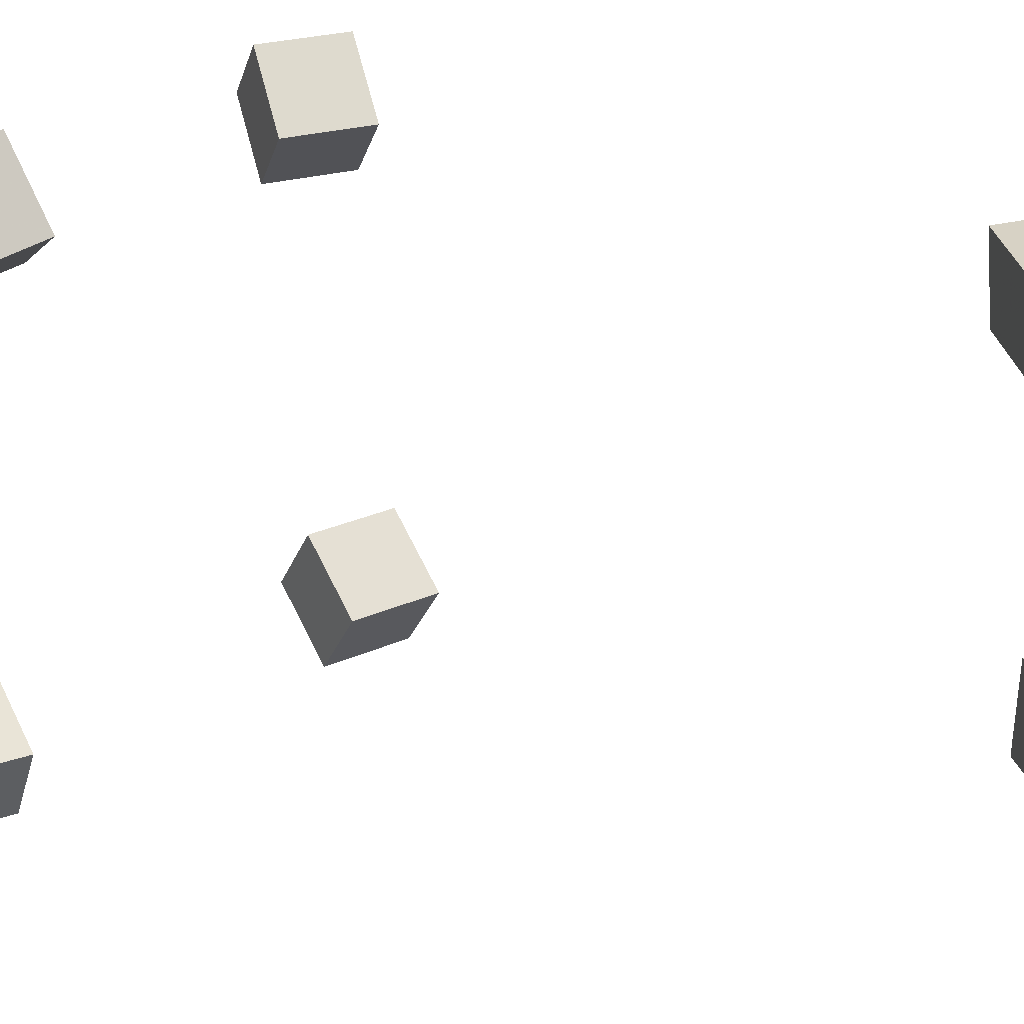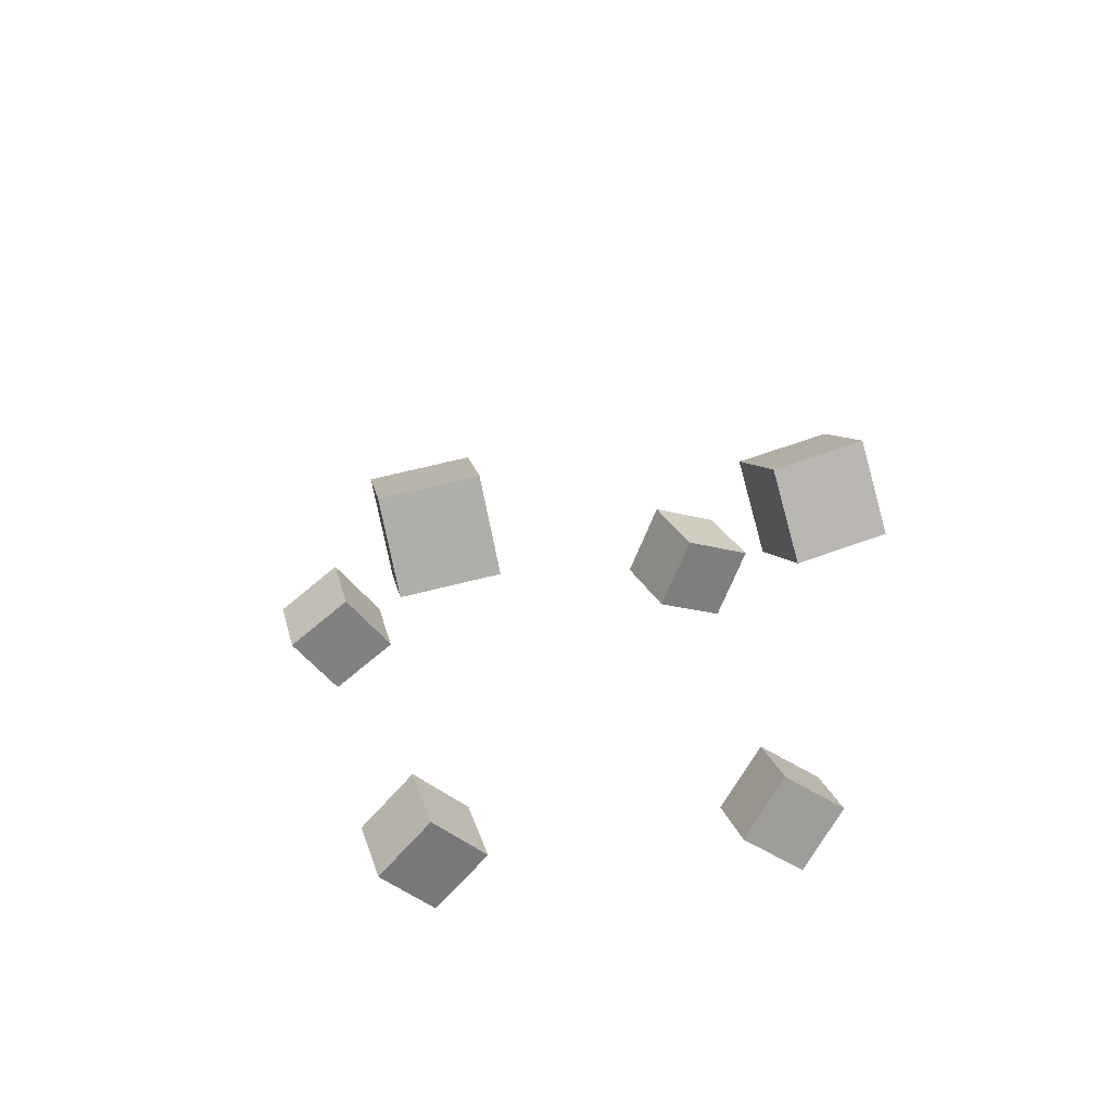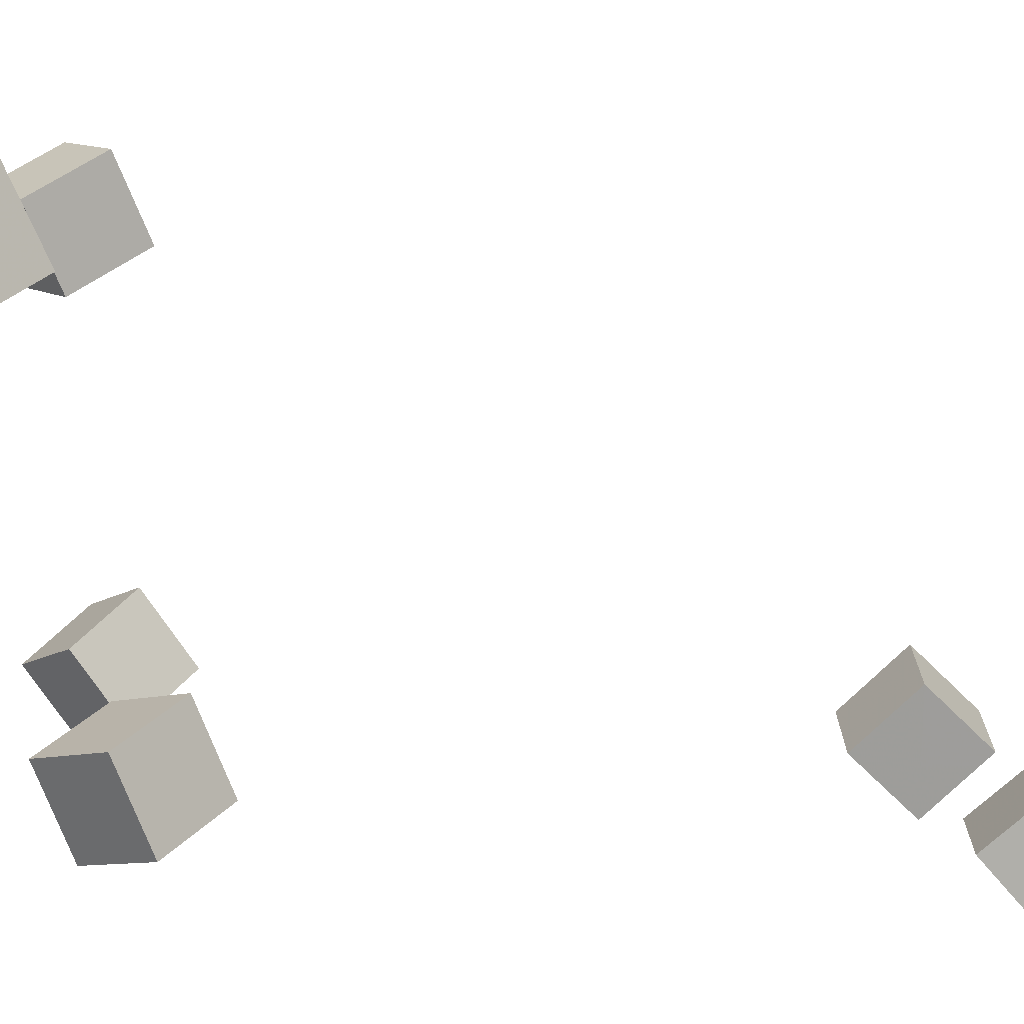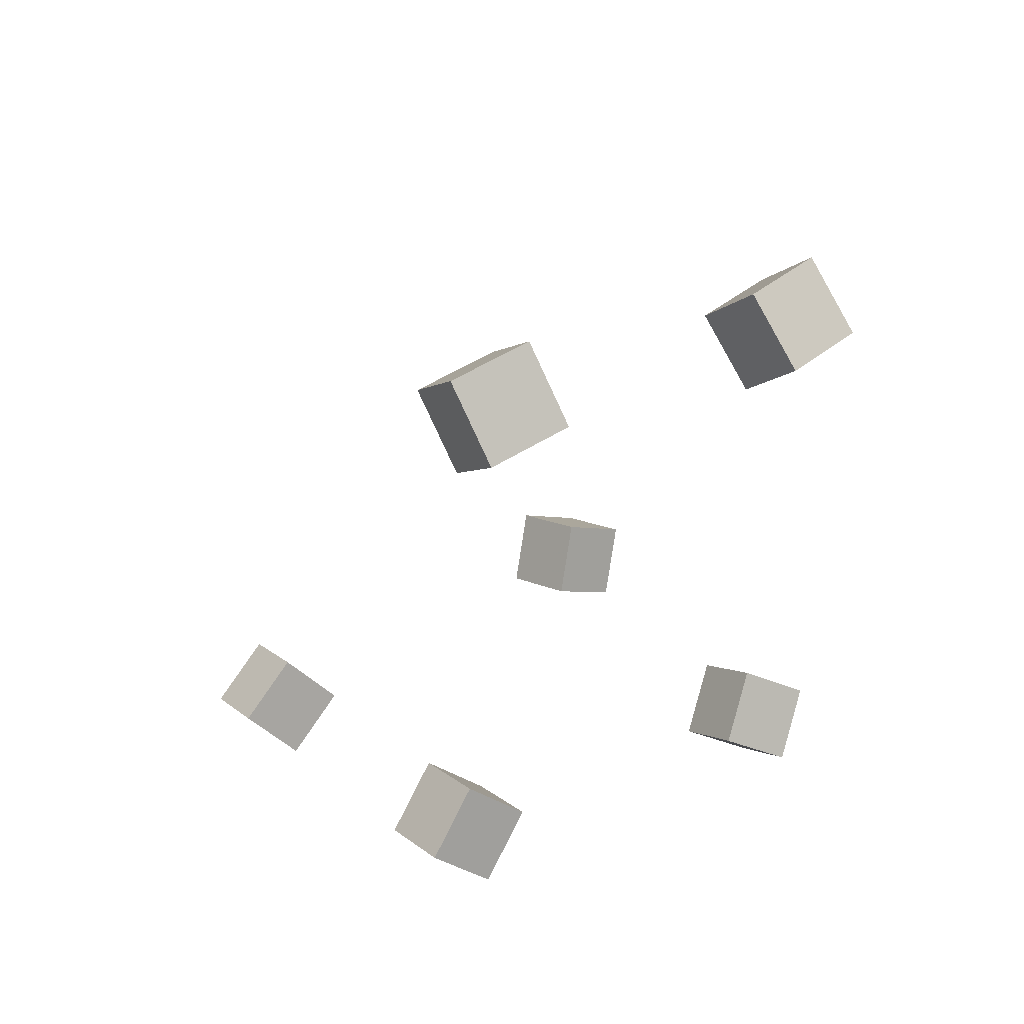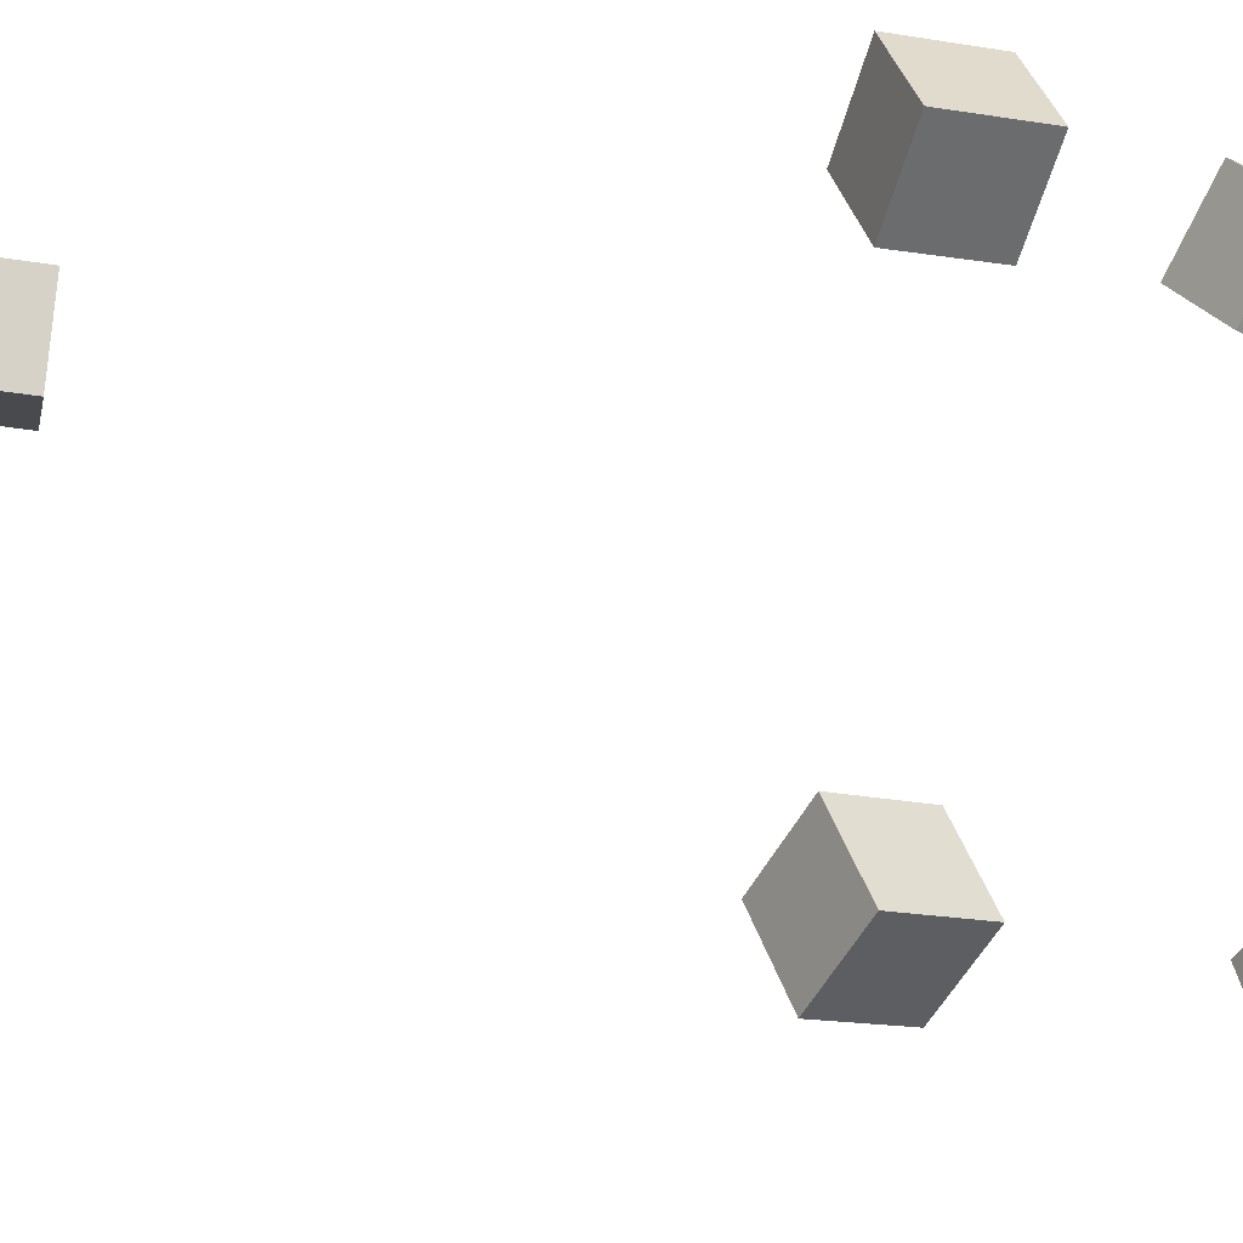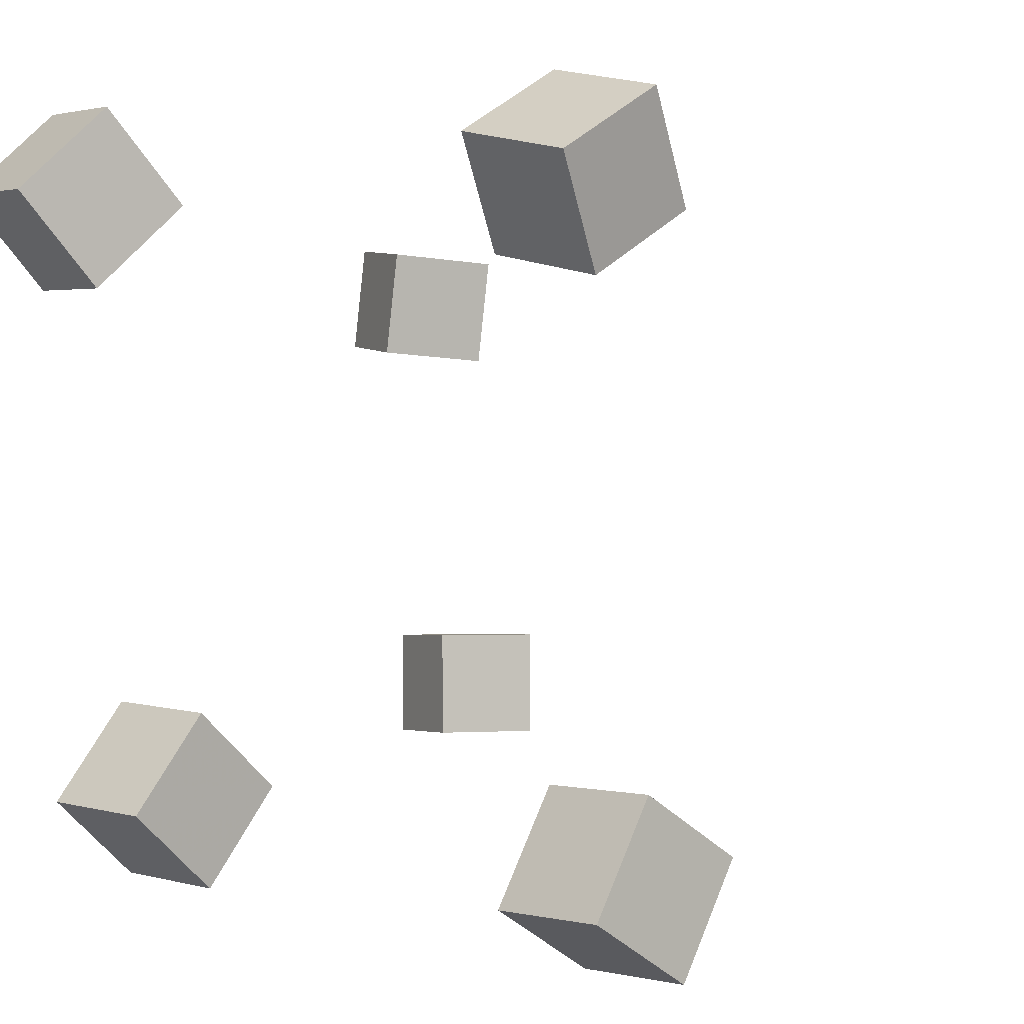
<metadata>
{"format":"obj","ext":"obj","renderer":"f3d","projection":"perspective","resolution":1024,"background":"white","views":[{"elev":24.1,"azim":122.0,"up":"+Z"},{"elev":58.0,"azim":-105.1,"up":"+Y"},{"elev":-77.2,"azim":86.8,"up":"+Z"},{"elev":47.1,"azim":-125.8,"up":"+Y"},{"elev":-7.5,"azim":-58.9,"up":"+Z"},{"elev":0.5,"azim":19.6,"up":"+Z"}]}
</metadata>
<code>
v -0.1378 0.2936 -0.1222
v -0.1387 0.2955 -0.07273
v -0.103 0.3289 -0.123
v -0.1038 0.3308 -0.07345
v -0.1025 0.2588 -0.1203
v -0.1034 0.2607 -0.07082
v -0.06768 0.2941 -0.121
v -0.06854 0.296 -0.07153
f 1.0 7.0 5.0
f 1.0 3.0 7.0
f 1.0 4.0 3.0
f 1.0 2.0 4.0
f 3.0 8.0 7.0
f 3.0 4.0 8.0
f 5.0 7.0 8.0
f 5.0 8.0 6.0
f 1.0 5.0 6.0
f 1.0 6.0 2.0
f 2.0 6.0 8.0
f 2.0 8.0 4.0
v -0.1472 0.2635 0.1253
v -0.1146 0.2266 0.1205
v -0.1105 0.2963 0.1217
v -0.07794 0.2594 0.1169
v -0.153 0.2648 0.07656
v -0.1205 0.2278 0.0717
v -0.1164 0.2975 0.07296
v -0.08383 0.2606 0.0681
f 9.0 15.0 13.0
f 9.0 11.0 15.0
f 9.0 12.0 11.0
f 9.0 10.0 12.0
f 11.0 16.0 15.0
f 11.0 12.0 16.0
f 13.0 15.0 16.0
f 13.0 16.0 14.0
f 9.0 13.0 14.0
f 9.0 14.0 10.0
f 10.0 14.0 16.0
f 10.0 16.0 12.0
v -0.08225 -0.1287 -0.1232
v -0.06761 -0.1004 -0.08461
v -0.1276 -0.1081 -0.1211
v -0.1129 -0.07987 -0.08246
v -0.06748 -0.09282 -0.155
v -0.05285 -0.06461 -0.1164
v -0.1128 -0.07225 -0.1529
v -0.09817 -0.04404 -0.1142
f 17.0 23.0 21.0
f 17.0 19.0 23.0
f 17.0 20.0 19.0
f 17.0 18.0 20.0
f 19.0 24.0 23.0
f 19.0 20.0 24.0
f 21.0 23.0 24.0
f 21.0 24.0 22.0
f 17.0 21.0 22.0
f 17.0 22.0 18.0
f 18.0 22.0 24.0
f 18.0 24.0 20.0
v 0.07278 -0.1472 0.08978
v 0.06984 -0.1745 0.132
v 0.09509 -0.1099 0.1154
v 0.09215 -0.1371 0.1577
v 0.1181 -0.1675 0.07986
v 0.1152 -0.1948 0.1221
v 0.1405 -0.1301 0.1055
v 0.1375 -0.1574 0.1478
f 25.0 31.0 29.0
f 25.0 27.0 31.0
f 25.0 28.0 27.0
f 25.0 26.0 28.0
f 27.0 32.0 31.0
f 27.0 28.0 32.0
f 29.0 31.0 32.0
f 29.0 32.0 30.0
f 25.0 29.0 30.0
f 25.0 30.0 26.0
f 26.0 30.0 32.0
f 26.0 32.0 28.0
v 0.1507 -0.1673 -0.1703
v 0.1065 -0.1443 -0.1702
v 0.1624 -0.145 -0.1274
v 0.1181 -0.122 -0.1273
v 0.131 -0.2055 -0.1451
v 0.08673 -0.1825 -0.145
v 0.1426 -0.1832 -0.1022
v 0.09837 -0.1602 -0.1021
f 33.0 39.0 37.0
f 33.0 35.0 39.0
f 33.0 36.0 35.0
f 33.0 34.0 36.0
f 35.0 40.0 39.0
f 35.0 36.0 40.0
f 37.0 39.0 40.0
f 37.0 40.0 38.0
f 33.0 37.0 38.0
f 33.0 38.0 34.0
f 34.0 38.0 40.0
f 34.0 40.0 36.0
v -0.1319 -0.1107 0.08291
v -0.1512 -0.1381 0.1194
v -0.1089 -0.08228 0.1164
v -0.1281 -0.1097 0.1529
v -0.09278 -0.1404 0.08126
v -0.112 -0.1678 0.1177
v -0.06976 -0.112 0.1148
v -0.08901 -0.1394 0.1512
f 41.0 47.0 45.0
f 41.0 43.0 47.0
f 41.0 44.0 43.0
f 41.0 42.0 44.0
f 43.0 48.0 47.0
f 43.0 44.0 48.0
f 45.0 47.0 48.0
f 45.0 48.0 46.0
f 41.0 45.0 46.0
f 41.0 46.0 42.0
f 42.0 46.0 48.0
f 42.0 48.0 44.0

</code>
